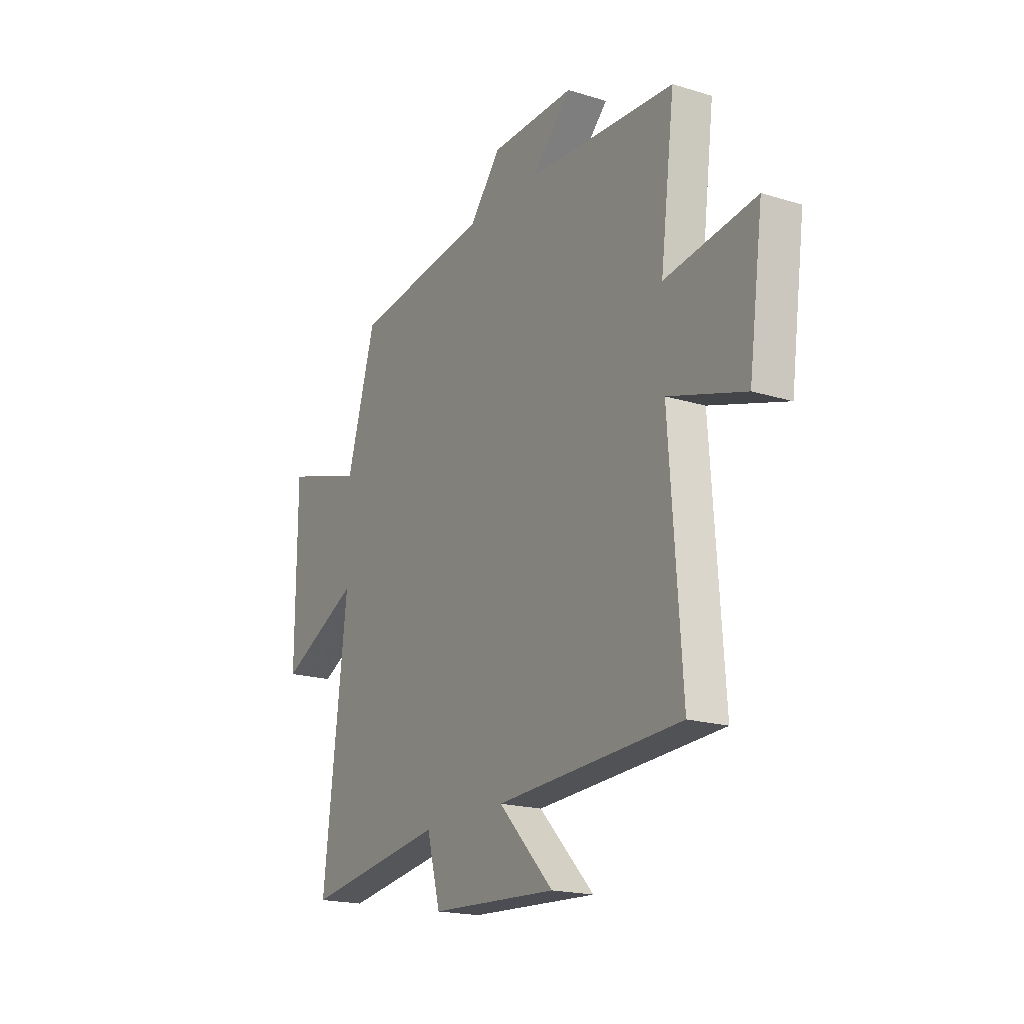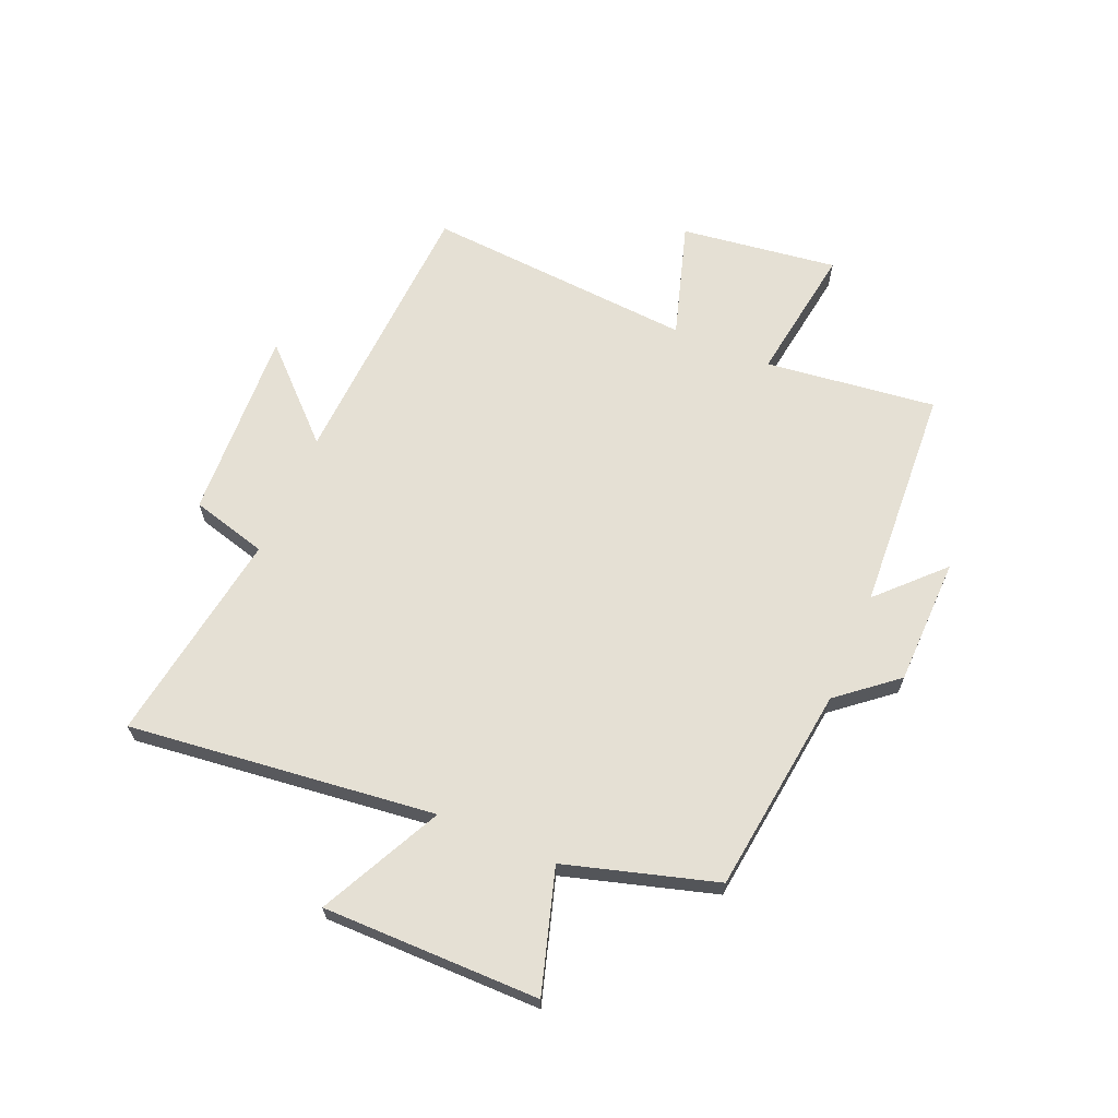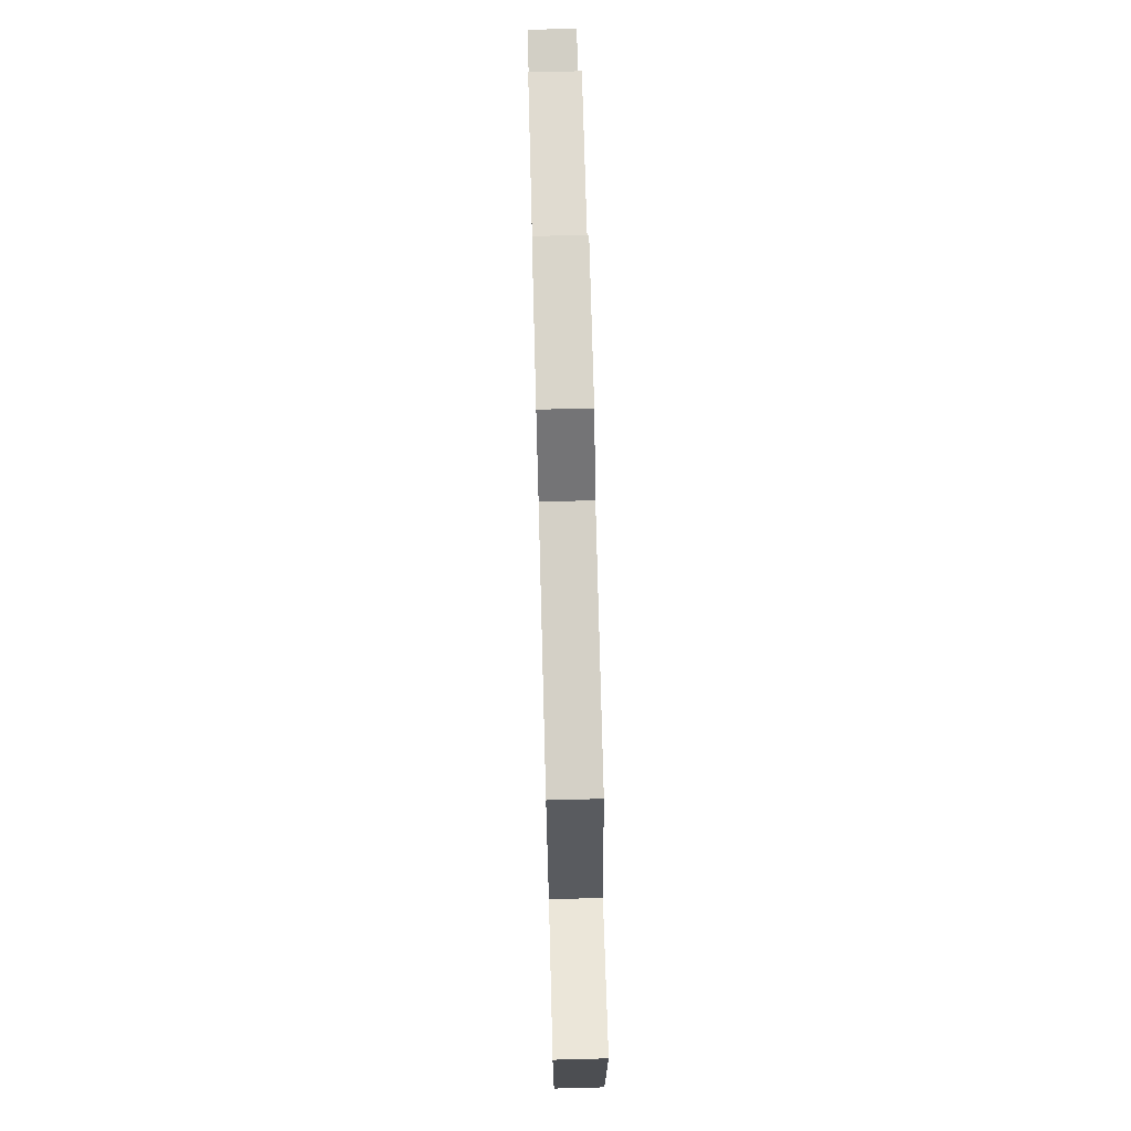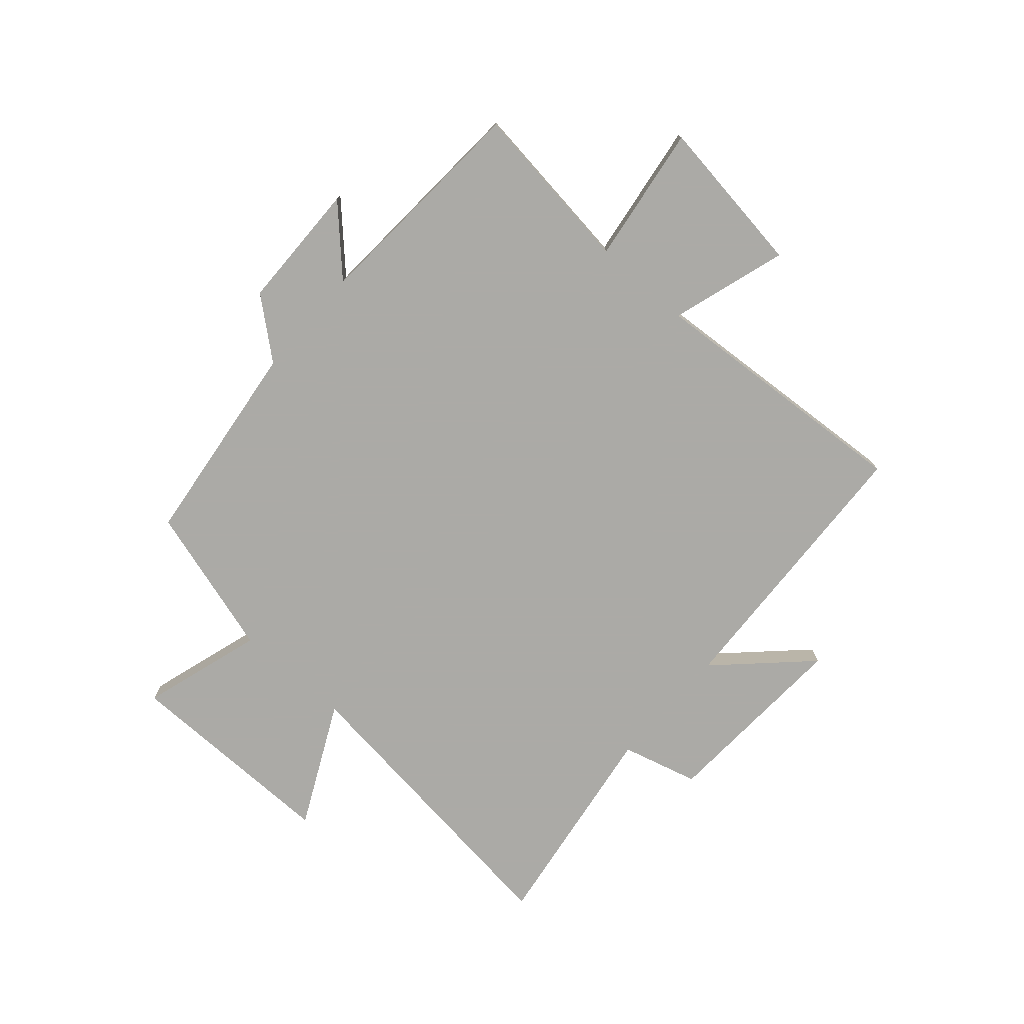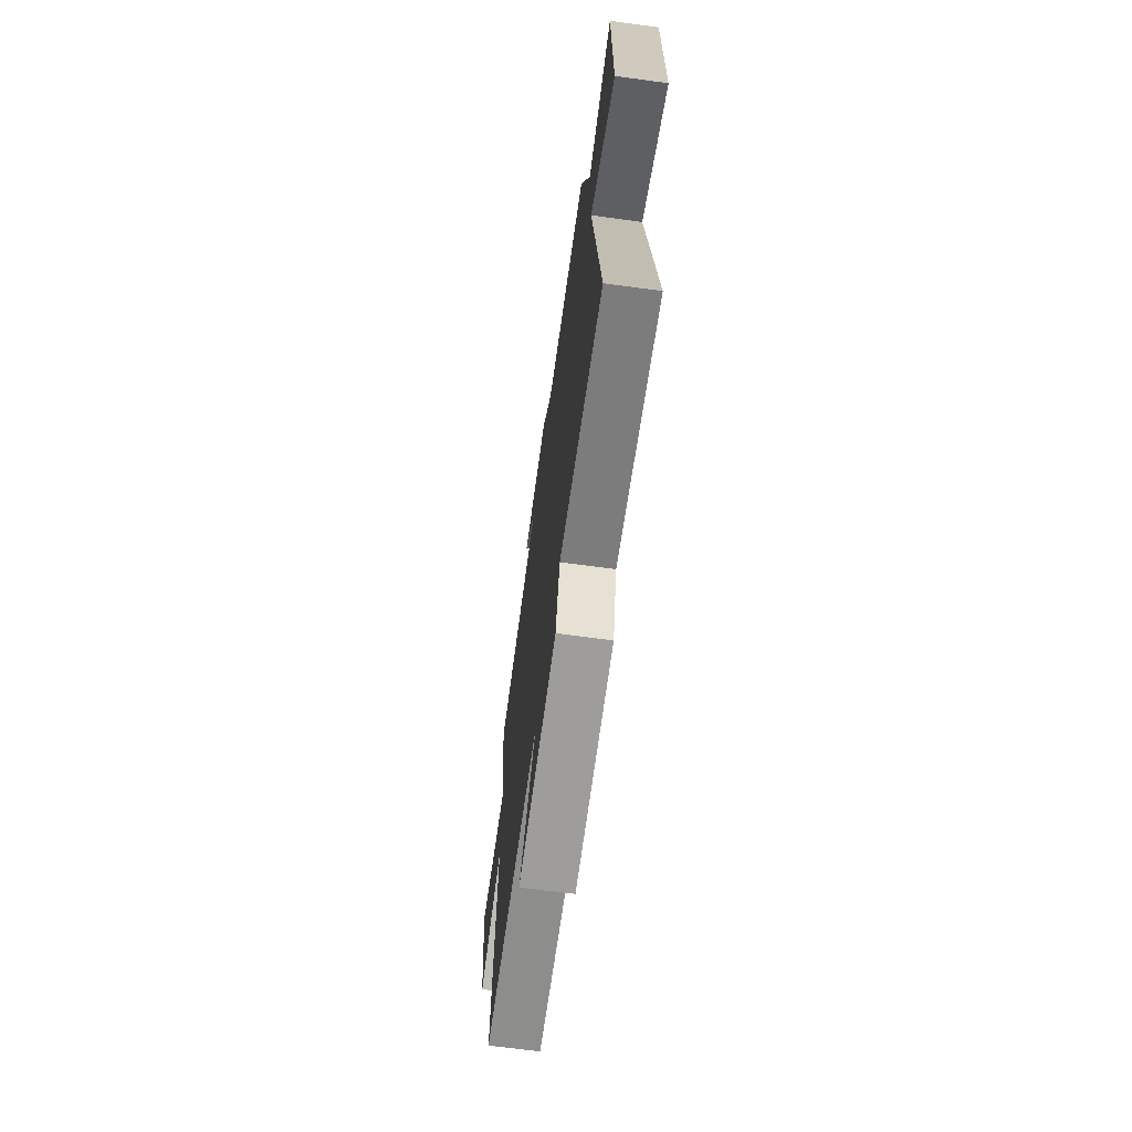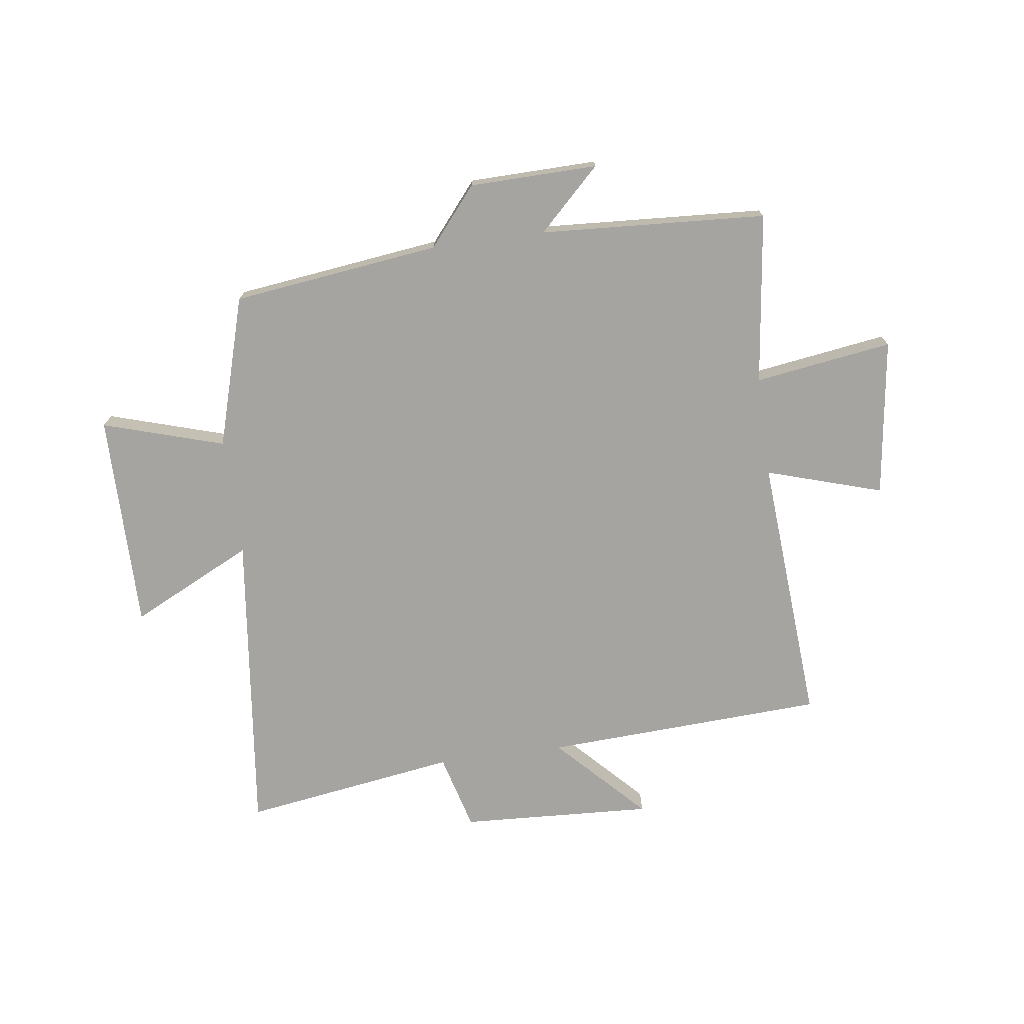
<metadata>
{"format":"obj","ext":"obj","renderer":"f3d","projection":"perspective","resolution":1024,"background":"white","views":[{"elev":-19.0,"azim":59.7,"up":"+Z"},{"elev":65.5,"azim":-66.8,"up":"+Y"},{"elev":73.6,"azim":-91.5,"up":"+Z"},{"elev":-75.9,"azim":48.7,"up":"+Y"},{"elev":-67.3,"azim":-97.7,"up":"+Z"},{"elev":-73.4,"azim":7.8,"up":"+Y"}]}
</metadata>
<code>
v -0.564 0.07 -0.556
v -0.5 0.07 -0.019
v -0.714 0.07 -0.124
v -0.712 0.07 0.256
v -0.5 0.07 0.191
v -0.422 0.07 0.455
v -0.058 0.07 0.5
v 0.026 0.07 0.601
v 0.25 0.07 0.605
v 0.142 0.07 0.5
v 0.538 0.07 0.476
v 0.5 0.07 0.176
v 0.741 0.07 0.211
v 0.703 0.07 -0.065
v 0.5 0.07 -0.002
v 0.533 0.07 -0.476
v 0.04 0.07 -0.5
v 0.186 0.07 -0.652
v -0.152 0.07 -0.634
v -0.188 0.07 -0.5
v -0.564 0 -0.556
v -0.5 0 -0.019
v -0.714 0 -0.124
v -0.712 0 0.256
v -0.5 0 0.191
v -0.422 0 0.455
v -0.058 0 0.5
v 0.026 0 0.601
v 0.25 0 0.605
v 0.142 0 0.5
v 0.538 0 0.476
v 0.5 0 0.176
v 0.741 0 0.211
v 0.703 0 -0.065
v 0.5 0 -0.002
v 0.533 0 -0.476
v 0.04 0 -0.5
v 0.186 0 -0.652
v -0.152 0 -0.634
v -0.188 0 -0.5
f 17 18 19 20
f 15 16 17 20
f 15 20 1 2
f 12 13 14 15
f 12 15 2
f 10 11 12 2
f 7 8 9 10
f 5 6 7 10
f 5 10 2 3
f 3 4 5
f 40 39 38 37
f 40 37 36 35
f 22 21 40 35
f 35 34 33 32
f 22 35 32
f 22 32 31 30
f 30 29 28 27
f 30 27 26 25
f 23 22 30 25
f 25 24 23
f 1 21 22 2
f 2 22 23 3
f 3 23 24 4
f 4 24 25 5
f 5 25 26 6
f 6 26 27 7
f 7 27 28 8
f 8 28 29 9
f 9 29 30 10
f 10 30 31 11
f 11 31 32 12
f 12 32 33 13
f 13 33 34 14
f 14 34 35 15
f 15 35 36 16
f 16 36 37 17
f 17 37 38 18
f 18 38 39 19
f 19 39 40 20
f 20 40 21 1

</code>
